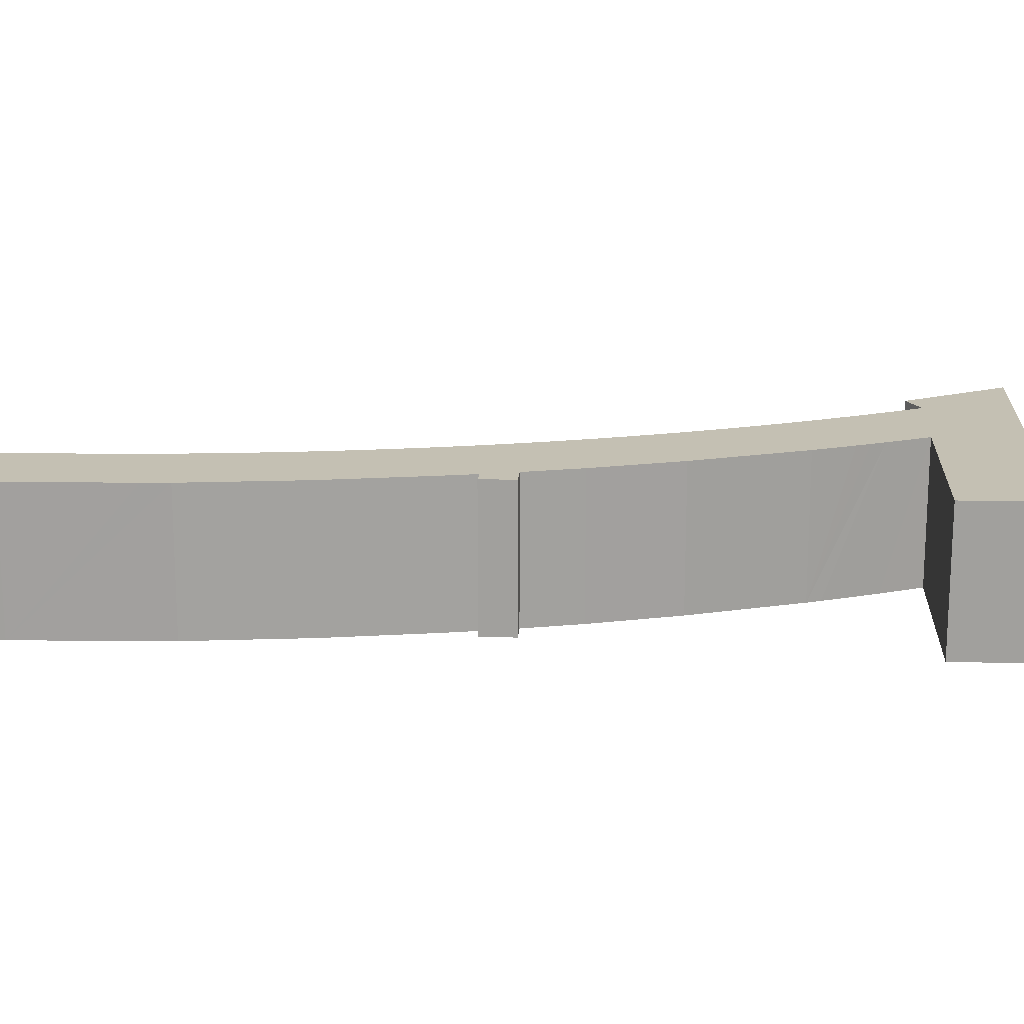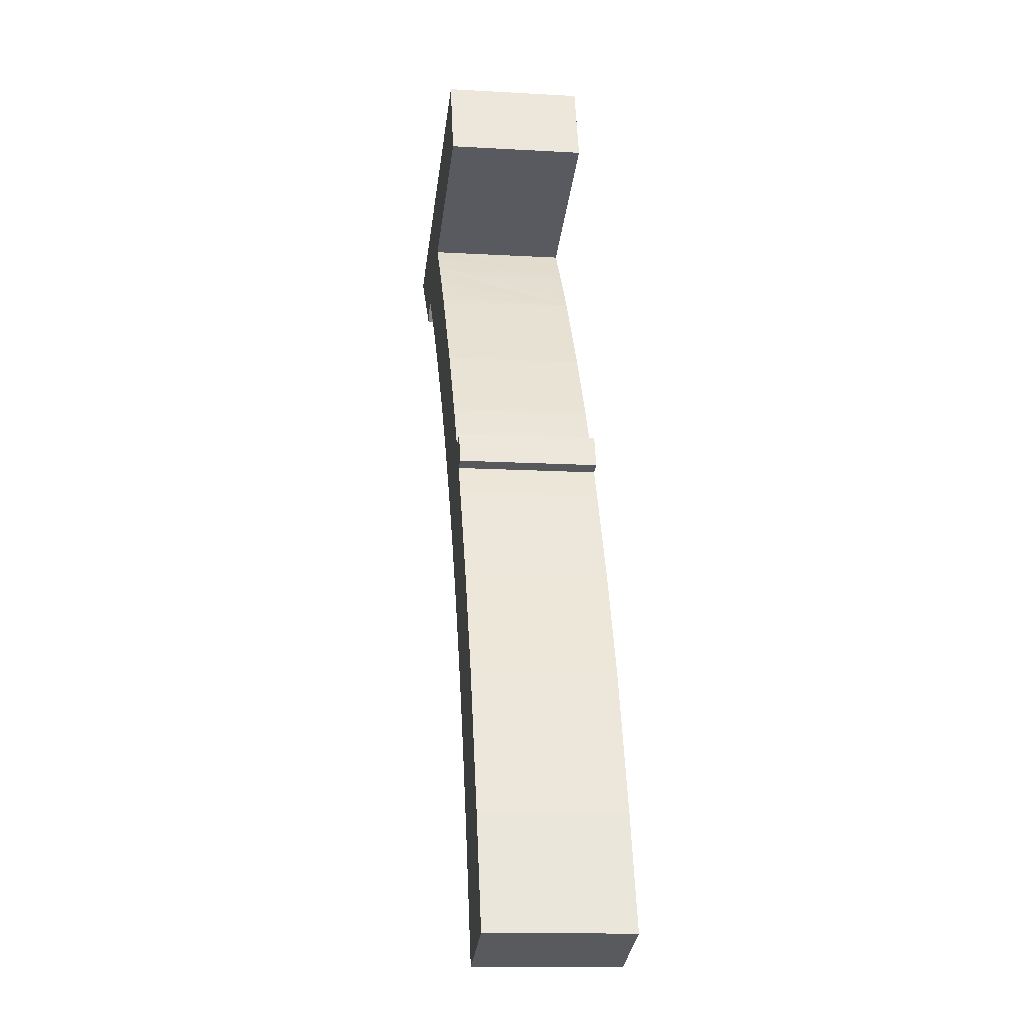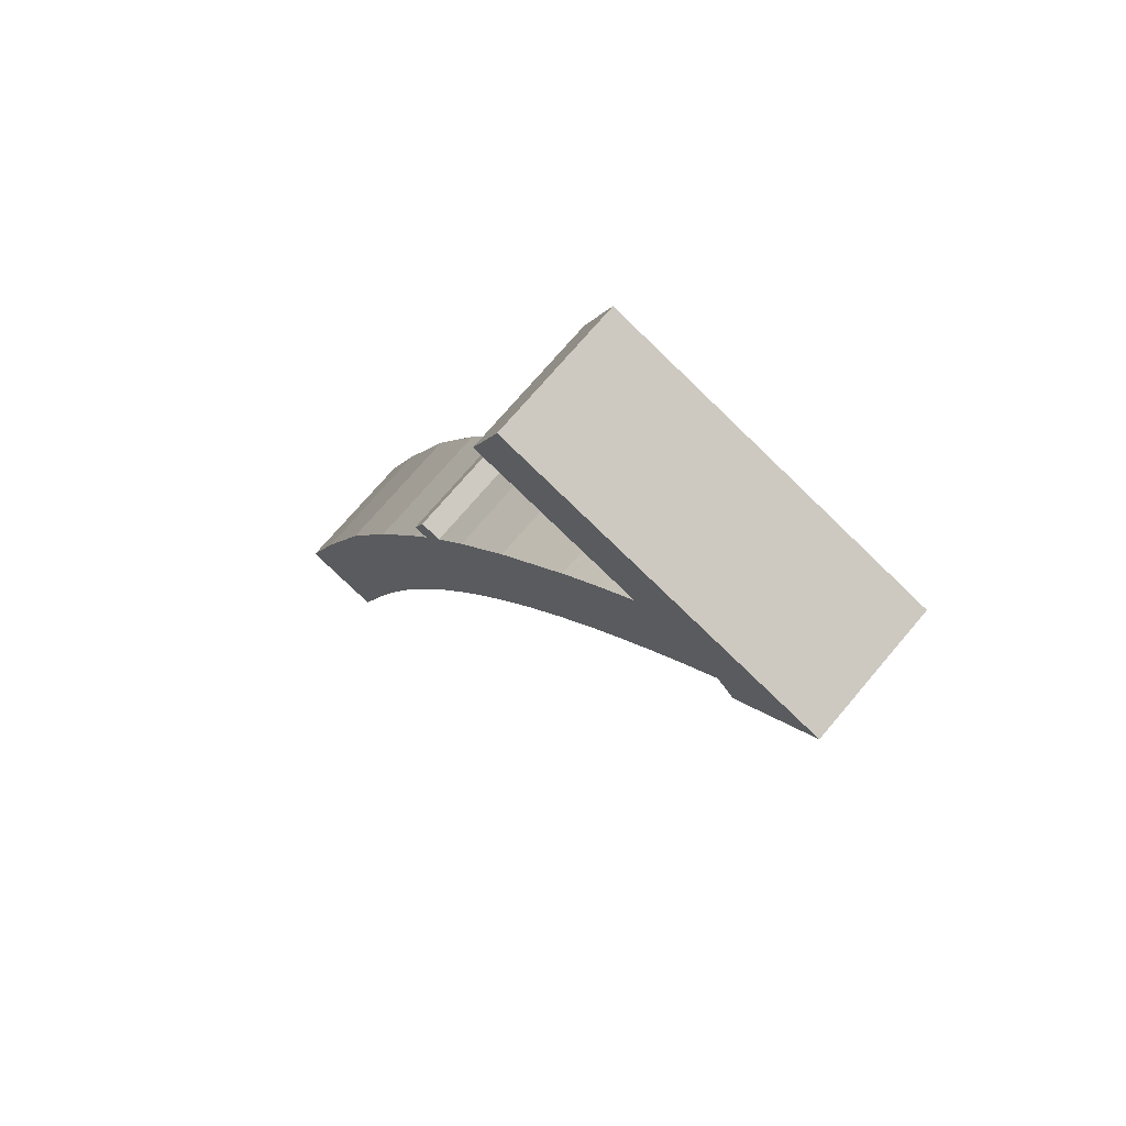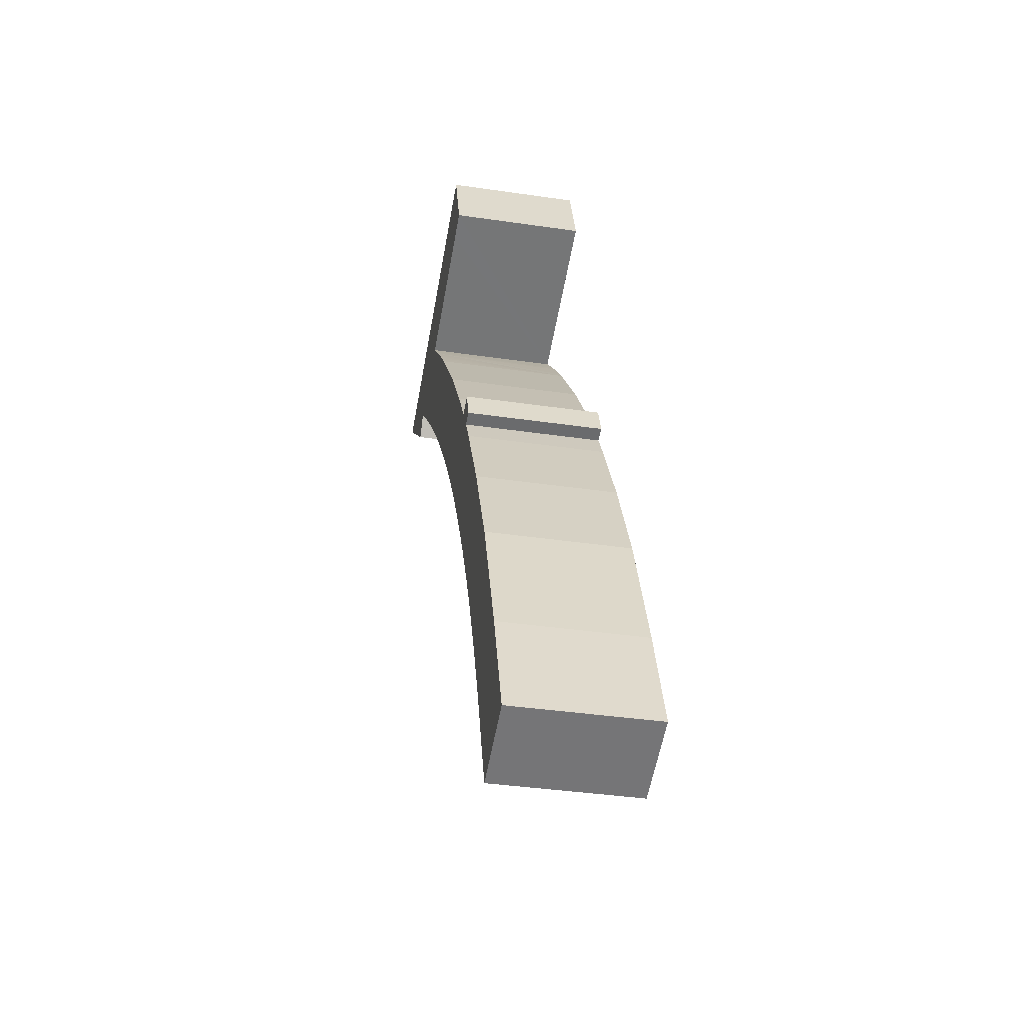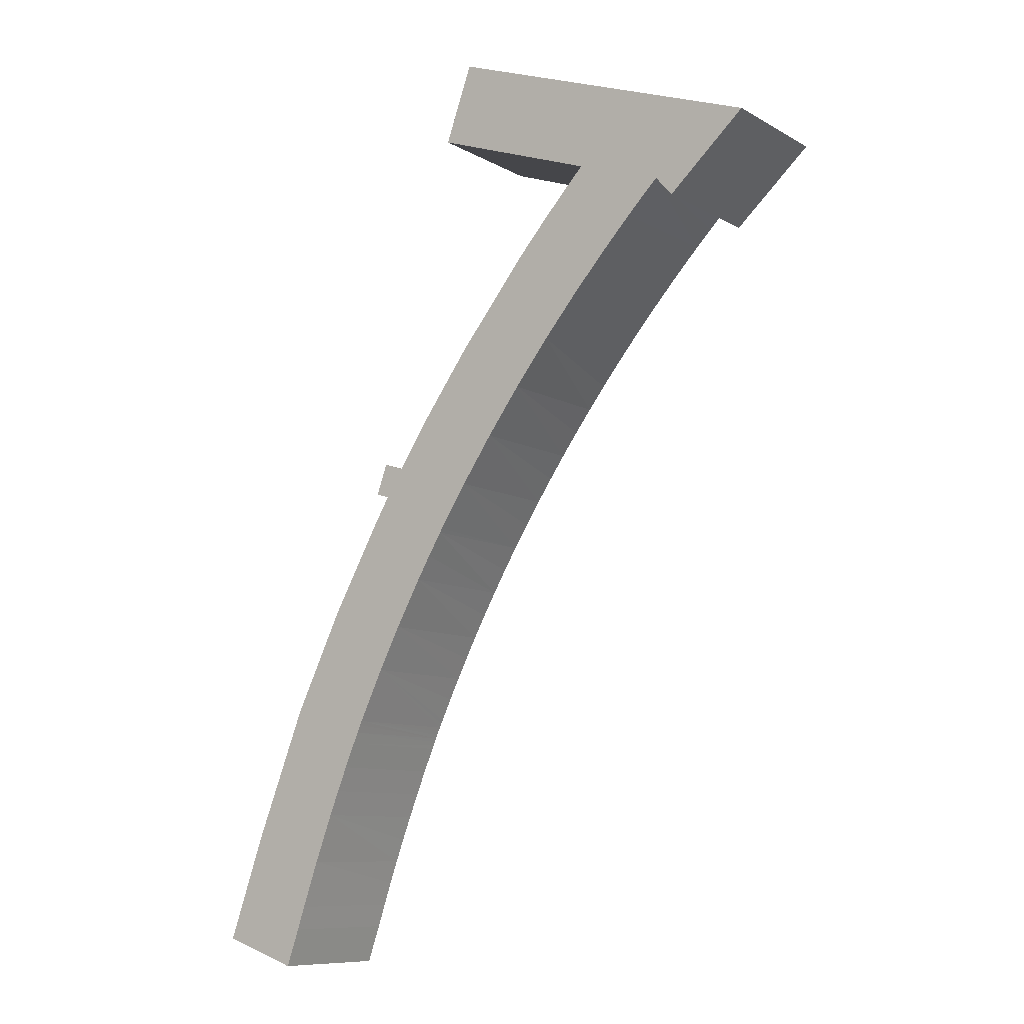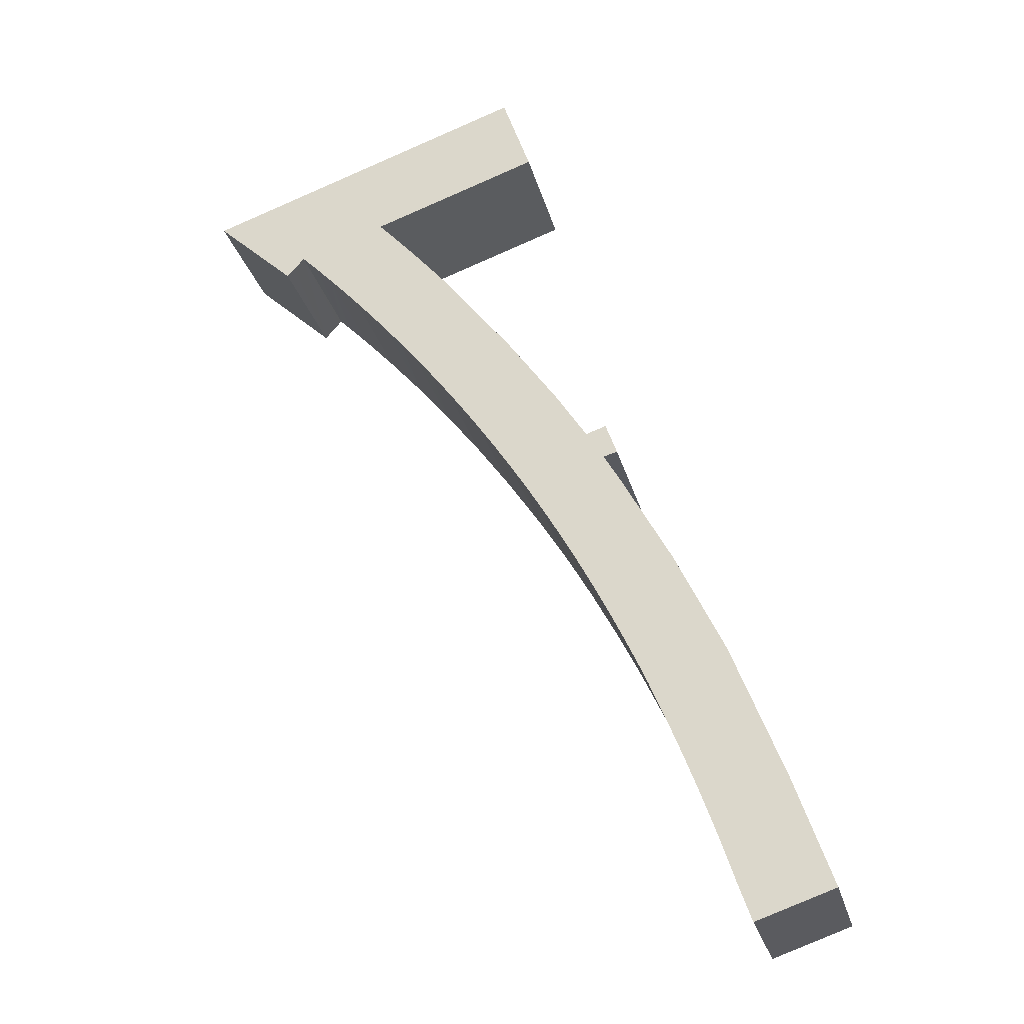
<metadata>
{"format":"obj","ext":"obj","renderer":"f3d","projection":"perspective","resolution":1024,"background":"white","views":[{"elev":18.0,"azim":-67.8,"up":"+Y"},{"elev":-13.1,"azim":-97.5,"up":"+Z"},{"elev":72.3,"azim":40.2,"up":"+Z"},{"elev":-37.5,"azim":-100.7,"up":"+Z"},{"elev":-9.3,"azim":34.8,"up":"+Z"},{"elev":-26.1,"azim":-166.5,"up":"+Z"}]}
</metadata>
<code>
v  50.09 20.01 132.1
v  41.3 20.01 122.3
v  45.38 20.01 133.8
v  55.37 20.01 130.3
v  60.12 20.01 128.6
v  68.51 20.01 125.7
v  77.12 20.01 122.7
v  45.2 20.01 120.9
v  50.39 20.01 119.1
v  85.07 20.01 119.9
v  55.14 20.01 117.5
v  63.63 20.01 114.5
v  85.14 20.01 119.8
v  87.3 20.01 119.1
v  91.85 20.01 117.5
v  65.92 20.01 113.7
v  92.94 20.01 117.1
v  92.91 20.01 117.1
v  85.14 20.01 110
v  64.59 20.01 112.3
v  64.45 20.01 112.2
v  63 20.01 110.6
v  61.56 20.01 109.1
v  60.98 20.01 108.4
v  78.77 20.01 109.5
v  60.13 20.01 107.5
v  79.17 20.01 109
v  82.36 20.01 107.5
v  80.27 20.01 107.8
v  81.34 20.01 106.6
v  58.78 20.01 106
v  77.17 20.01 107.9
v  57.45 20.01 104.5
v  76.39 20.01 107.1
v  74.05 20.01 104.7
v  56.12 20.01 103
v  54.8 20.01 101.4
v  71.73 20.01 102.3
v  44.59 20.01 88.72
v  69.44 20.01 99.82
v  66.92 20.01 97.03
v  64.44 20.01 94.2
v  62 20.01 91.33
v  61.06 20.01 90.2
v  38.59 20.01 80.39
v  59.6 20.01 88.43
v  56.95 20.01 85.12
v  54.35 20.01 81.76
v  37.14 20.01 78.37
v  51.81 20.01 78.36
v  32.8 20.01 71.76
v  49.33 20.01 74.91
v  46.96 20.01 71.5
v  32.66 20.01 71.55
v  28.06 20.01 68
v  29.7 20.01 72.54
v  44.64 20.01 68.04
v  30.1 20.01 67.43
v  27.64 20.01 63.27
v  42.38 20.01 64.55
v  20.35 20.01 50.09
v  40.54 20.01 61.6
v  40.17 20.01 61.02
v  39.81 20.01 60.41
v  38.13 20.01 57.61
v  36.14 20.01 54.16
v  34.2 20.01 50.69
v  13.09 20.01 35.06
v  32.31 20.01 47.18
v  30.66 20.01 43.99
v  29.05 20.01 40.79
v  27.48 20.01 37.56
v  25.96 20.01 34.32
v  12.83 20.01 34.4
v  12.34 20.01 33.15
v  11.73 20.01 31.58
v  25.68 20.01 33.73
v  25.4 20.01 33.14
v  25.13 20.01 32.55
v  11.26 20.01 30.38
v  24.86 20.01 31.95
v  24.63 20.01 31.41
v  9.969 20.01 27.09
v  24.39 20.01 30.87
v  24.16 20.01 30.32
v  23.93 20.01 29.77
v  22.42 20.01 26.19
v  7.289 20.01 20.24
v  20.95 20.01 22.58
v  19.52 20.01 18.96
v  5.488 20.01 15.64
v  18.14 20.01 15.32
v  0 20.01 1.225e-15
v  16.88 20.01 11.91
v  15.67 20.01 8.489
v  14.49 20.01 5.052
v  13.35 20.01 1.601
v  11.41 20.01 -3.949
v  2.345 20.01 -0.812
v  65.92 -6.962e-15 113.7
v  63.63 -7.011e-15 114.5
v  41.3 -7.489e-15 122.3
v  55.14 -7.193e-15 117.5
v  50.39 -7.295e-15 119.1
v  45.2 -7.406e-15 120.9
v  11.41 2.418e-16 -3.949
v  0 0 0
v  2.345 4.972e-17 -0.812
v  30.1 -4.129e-15 67.43
v  28.06 -4.164e-15 68
v  45.38 -8.193e-15 133.8
v  5.488 -9.574e-16 15.64
v  7.289 -1.239e-15 20.24
v  13.09 -2.147e-15 35.06
v  9.969 -1.659e-15 27.09
v  11.26 -1.86e-15 30.38
v  12.83 -2.107e-15 34.4
v  12.34 -2.03e-15 33.15
v  11.73 -1.934e-15 31.58
v  20.35 -3.067e-15 50.09
v  29.7 -4.442e-15 72.54
v  54.8 -6.211e-15 101.4
v  56.12 -6.305e-15 103
v  60.13 -6.583e-15 107.5
v  60.98 -6.64e-15 108.4
v  61.56 -6.679e-15 109.1
v  57.45 -6.398e-15 104.5
v  58.78 -6.491e-15 106
v  63 -6.774e-15 110.6
v  64.45 -6.868e-15 112.2
v  64.59 -6.877e-15 112.3
v  27.64 -3.874e-15 63.27
v  32.66 -4.381e-15 71.55
v  37.14 -4.799e-15 78.37
v  32.8 -4.394e-15 71.76
v  44.59 -5.432e-15 88.72
v  38.59 -4.922e-15 80.39
v  50.09 -8.091e-15 132.1
v  55.37 -7.978e-15 130.3
v  60.12 -7.876e-15 128.6
v  68.51 -7.696e-15 125.7
v  77.12 -7.51e-15 122.7
v  85.07 -7.34e-15 119.9
v  85.14 -7.338e-15 119.8
v  87.3 -7.292e-15 119.1
v  91.85 -7.194e-15 117.5
v  92.94 -7.171e-15 117.1
v  92.91 -7.17e-15 117.1
v  85.14 -6.738e-15 110
v  81.34 -6.527e-15 106.6
v  82.36 -6.583e-15 107.5
v  78.77 -6.705e-15 109.5
v  77.17 -6.607e-15 107.9
v  74.05 -6.412e-15 104.7
v  76.39 -6.56e-15 107.1
v  69.44 -6.112e-15 99.82
v  71.73 -6.263e-15 102.3
v  64.44 -5.768e-15 94.2
v  66.92 -5.941e-15 97.03
v  59.6 -5.415e-15 88.43
v  61.06 -5.523e-15 90.2
v  62 -5.593e-15 91.33
v  54.35 -5.006e-15 81.76
v  56.95 -5.212e-15 85.12
v  49.33 -4.587e-15 74.91
v  51.81 -4.798e-15 78.36
v  44.64 -4.166e-15 68.04
v  46.96 -4.378e-15 71.5
v  40.54 -3.772e-15 61.6
v  40.17 -3.737e-15 61.02
v  42.38 -3.953e-15 64.55
v  38.13 -3.527e-15 57.61
v  36.14 -3.316e-15 54.16
v  39.81 -3.699e-15 60.41
v  32.31 -2.889e-15 47.18
v  34.2 -3.104e-15 50.69
v  29.05 -2.498e-15 40.79
v  30.66 -2.694e-15 43.99
v  25.4 -2.029e-15 33.14
v  25.96 -2.101e-15 34.32
v  27.48 -2.3e-15 37.56
v  25.68 -2.065e-15 33.73
v  25.13 -1.993e-15 32.55
v  24.63 -1.923e-15 31.41
v  24.86 -1.957e-15 31.95
v  23.93 -1.823e-15 29.77
v  24.39 -1.89e-15 30.87
v  24.16 -1.857e-15 30.32
v  22.42 -1.603e-15 26.19
v  20.95 -1.383e-15 22.58
v  79.17 -6.677e-15 109
v  80.27 -6.6e-15 107.8
v  13.35 -9.803e-17 1.601
v  19.52 -1.161e-15 18.96
v  16.88 -7.295e-16 11.91
v  18.14 -9.383e-16 15.32
v  14.49 -3.093e-16 5.052
v  15.67 -5.198e-16 8.489
g defaultobject
f 1 2 3
f 2 1 4
f 2 4 5
f 2 5 6
f 2 6 7
f 2 7 8
f 8 7 9
f 9 7 10
f 9 10 11
f 11 10 12
f 12 10 13
f 12 13 14
f 12 14 15
f 12 15 16
f 16 15 17
f 16 17 18
f 16 18 19
f 16 19 20
f 20 19 21
f 21 19 22
f 22 19 23
f 23 19 24
f 24 19 25
f 24 25 26
f 25 19 27
f 27 19 28
f 27 28 29
f 29 28 30
f 25 31 26
f 31 25 32
f 31 32 33
f 33 32 34
f 33 34 35
f 33 35 36
f 36 35 37
f 37 35 38
f 37 38 39
f 39 38 40
f 39 40 41
f 39 41 42
f 39 42 43
f 39 43 44
f 39 44 45
f 45 44 46
f 45 46 47
f 45 47 48
f 45 48 49
f 49 48 50
f 49 50 51
f 51 50 52
f 51 52 53
f 51 53 54
f 54 55 56
f 55 54 53
f 55 53 57
f 55 57 58
f 58 57 59
f 59 57 60
f 59 60 61
f 61 60 62
f 61 62 63
f 61 63 64
f 61 64 65
f 61 65 66
f 61 66 67
f 61 67 68
f 68 67 69
f 68 69 70
f 68 70 71
f 68 71 72
f 68 72 73
f 68 73 74
f 74 73 75
f 75 73 76
f 76 73 77
f 76 77 78
f 76 78 79
f 76 79 80
f 80 79 81
f 80 81 82
f 80 82 83
f 83 82 84
f 83 84 85
f 83 85 86
f 83 86 87
f 83 87 88
f 88 87 89
f 88 89 90
f 88 90 91
f 91 90 92
f 91 92 93
f 93 92 94
f 93 94 95
f 93 95 96
f 93 96 97
f 93 97 98
f 93 98 99
f 100 12 16
f 12 100 11
f 11 100 9
f 9 100 8
f 8 100 2
f 2 100 101
f 2 101 102
f 102 101 103
f 102 103 104
f 102 104 105
f 106 99 98
f 99 106 93
f 93 106 107
f 107 106 108
f 109 55 58
f 55 109 110
f 102 3 2
f 3 102 111
f 107 91 93
f 91 107 112
f 112 88 91
f 88 112 83
f 83 112 80
f 80 112 76
f 76 112 75
f 75 112 74
f 74 112 68
f 68 112 113
f 68 113 114
f 114 113 115
f 114 115 116
f 114 116 117
f 117 116 118
f 118 116 119
f 120 68 114
f 110 56 55
f 56 110 121
f 122 36 37
f 36 122 33
f 33 122 31
f 31 122 26
f 26 122 24
f 24 122 23
f 23 122 123
f 23 123 124
f 23 124 125
f 23 125 126
f 124 123 127
f 124 127 128
f 126 22 23
f 22 126 21
f 21 126 20
f 20 126 16
f 16 126 100
f 100 126 129
f 100 129 130
f 100 130 131
f 120 61 68
f 120 59 61
f 59 120 132
f 132 58 59
f 58 132 109
f 133 51 54
f 51 133 49
f 49 133 134
f 134 133 135
f 134 45 49
f 45 134 39
f 39 134 136
f 136 134 137
f 136 37 39
f 37 136 122
f 111 1 3
f 1 111 4
f 4 111 138
f 4 138 5
f 5 138 139
f 5 139 6
f 6 139 140
f 6 140 7
f 7 140 141
f 7 141 10
f 10 141 142
f 10 142 13
f 13 142 14
f 14 142 143
f 14 143 15
f 15 143 17
f 17 143 144
f 17 144 145
f 17 145 146
f 17 146 147
f 121 54 56
f 54 121 133
f 147 18 17
f 18 147 148
f 148 19 18
f 19 148 28
f 28 148 30
f 30 148 149
f 30 149 150
f 150 149 151
f 152 32 25
f 32 152 34
f 34 152 35
f 35 152 153
f 35 153 154
f 154 153 155
f 154 38 35
f 38 154 40
f 40 154 156
f 156 154 157
f 156 41 40
f 41 156 42
f 42 156 158
f 158 156 159
f 158 43 42
f 43 158 44
f 44 158 46
f 46 158 160
f 160 158 161
f 161 158 162
f 160 47 46
f 47 160 48
f 48 160 163
f 163 160 164
f 163 50 48
f 50 163 52
f 52 163 165
f 165 163 166
f 165 53 52
f 53 165 57
f 57 165 167
f 167 165 168
f 167 60 57
f 60 167 62
f 62 167 63
f 63 167 169
f 63 169 170
f 169 167 171
f 170 64 63
f 64 170 65
f 65 170 66
f 66 170 172
f 66 172 173
f 172 170 174
f 173 67 66
f 67 173 69
f 69 173 175
f 175 173 176
f 175 70 69
f 70 175 71
f 71 175 177
f 177 175 178
f 177 72 71
f 72 177 73
f 73 177 77
f 77 177 78
f 78 177 179
f 179 177 180
f 180 177 181
f 179 180 182
f 179 79 78
f 79 179 81
f 81 179 82
f 82 179 183
f 82 183 184
f 184 183 185
f 184 84 82
f 84 184 85
f 85 184 186
f 186 184 187
f 186 187 188
f 189 87 86
f 87 189 190
f 150 29 30
f 29 150 27
f 27 150 25
f 25 150 191
f 25 191 152
f 191 150 192
f 193 98 97
f 98 193 106
f 186 86 85
f 86 186 189
f 190 89 87
f 89 190 90
f 90 190 194
f 194 92 90
f 92 194 94
f 94 194 195
f 195 194 196
f 195 95 94
f 95 195 96
f 96 195 197
f 197 195 198
f 197 97 96
f 97 197 193
f 138 100 139
f 100 138 101
f 101 138 103
f 103 138 111
f 103 111 102
f 103 102 104
f 104 102 105
f 146 148 147
f 148 146 149
f 149 146 145
f 149 145 144
f 149 144 143
f 149 143 142
f 149 142 141
f 149 141 151
f 151 141 150
f 150 141 152
f 152 141 140
f 150 152 192
f 192 152 191
f 152 140 153
f 153 140 155
f 155 140 154
f 154 140 139
f 154 139 100
f 154 100 157
f 157 100 131
f 157 131 130
f 157 130 156
f 156 130 129
f 156 129 126
f 156 126 159
f 159 126 125
f 159 125 124
f 159 124 128
f 159 128 158
f 158 128 127
f 158 127 123
f 158 123 162
f 162 123 122
f 162 122 136
f 162 136 161
f 161 136 160
f 160 136 164
f 164 136 163
f 163 136 166
f 166 136 137
f 166 137 165
f 165 137 168
f 168 137 167
f 167 137 134
f 167 134 171
f 171 134 135
f 171 135 169
f 169 135 170
f 170 135 133
f 170 133 121
f 170 121 174
f 174 121 172
f 172 121 109
f 109 121 110
f 109 173 172
f 173 109 132
f 173 132 176
f 176 132 120
f 176 120 175
f 175 120 178
f 178 120 177
f 177 120 181
f 181 120 114
f 181 114 180
f 180 114 182
f 182 114 179
f 179 114 183
f 183 114 185
f 185 114 184
f 184 114 187
f 187 114 188
f 188 114 186
f 186 114 189
f 189 114 190
f 190 114 117
f 190 117 118
f 190 118 194
f 194 118 119
f 194 119 116
f 194 116 196
f 196 116 115
f 196 115 113
f 196 113 195
f 195 113 198
f 198 113 112
f 198 112 197
f 197 112 193
f 193 112 107
f 193 107 106
f 106 107 108

</code>
